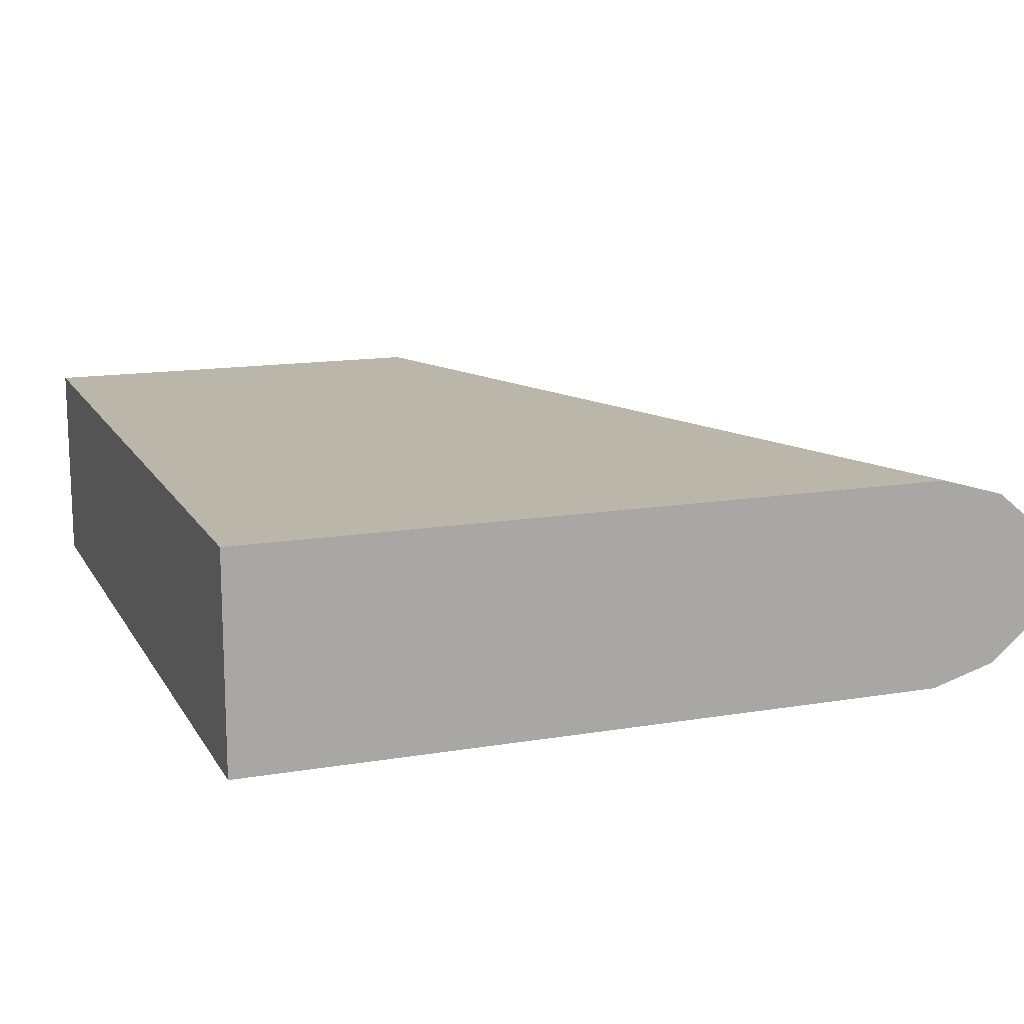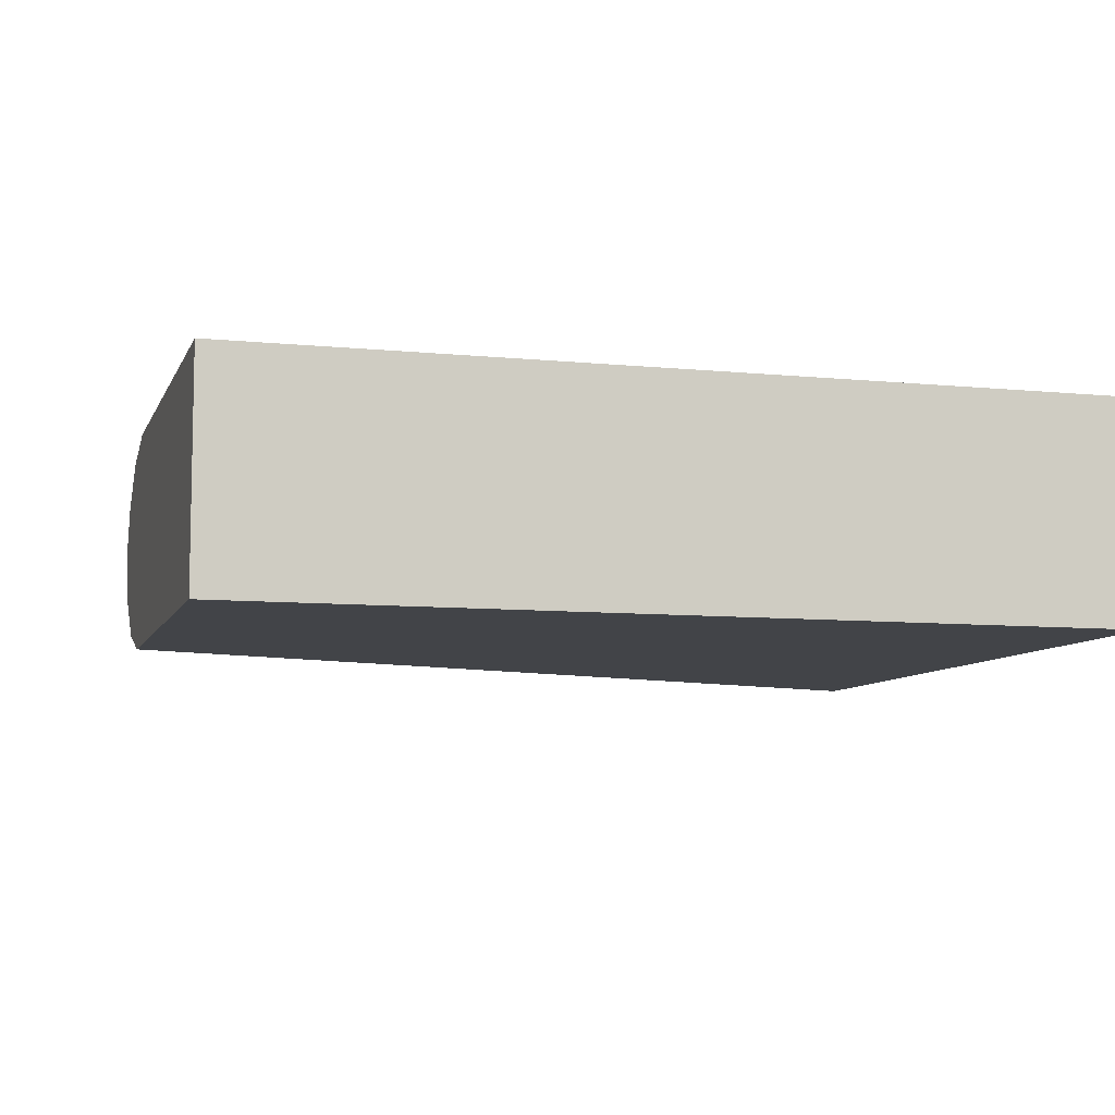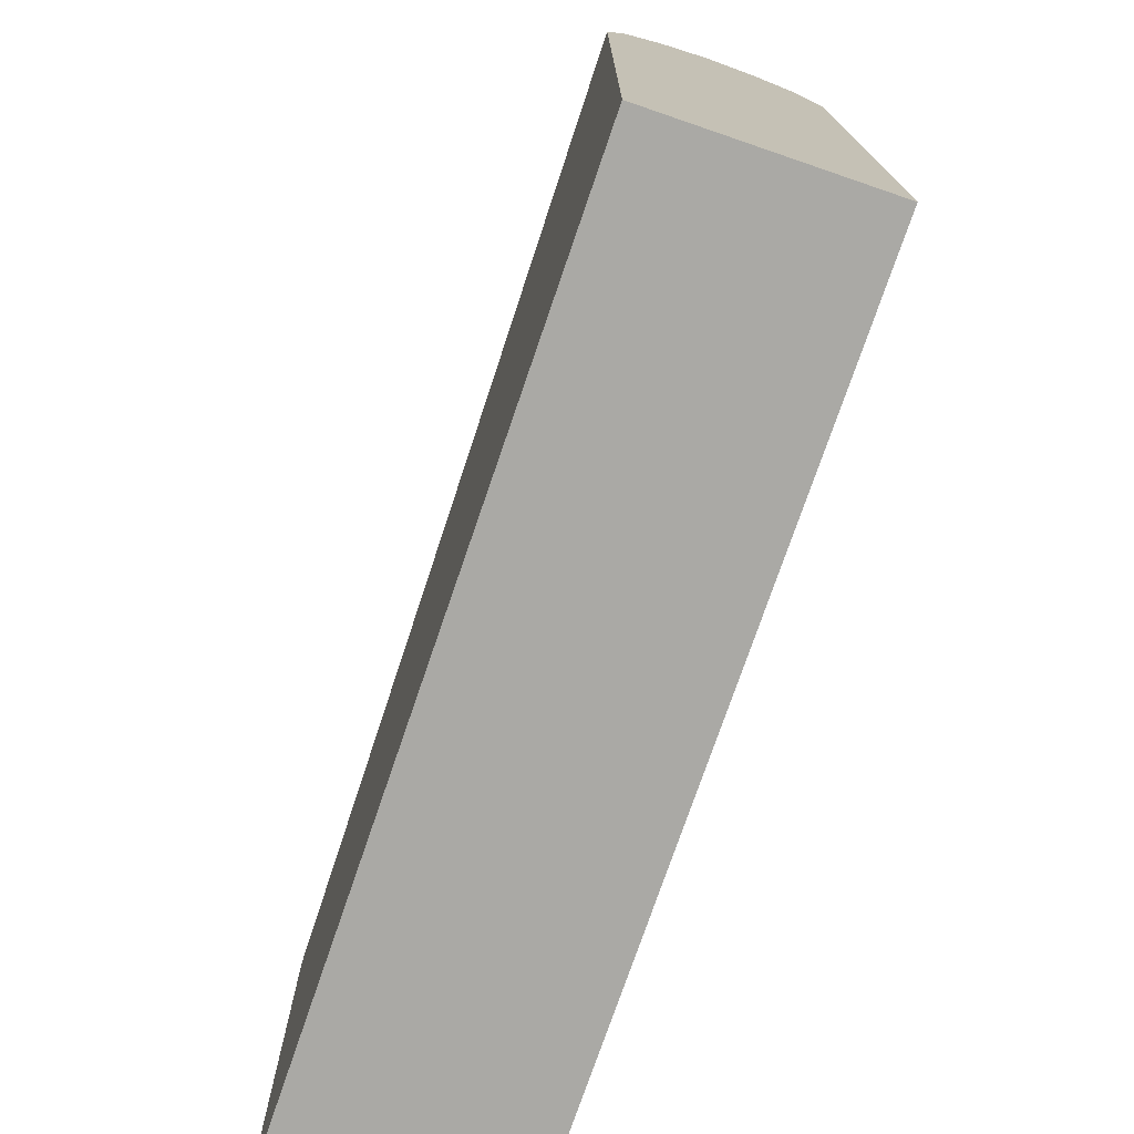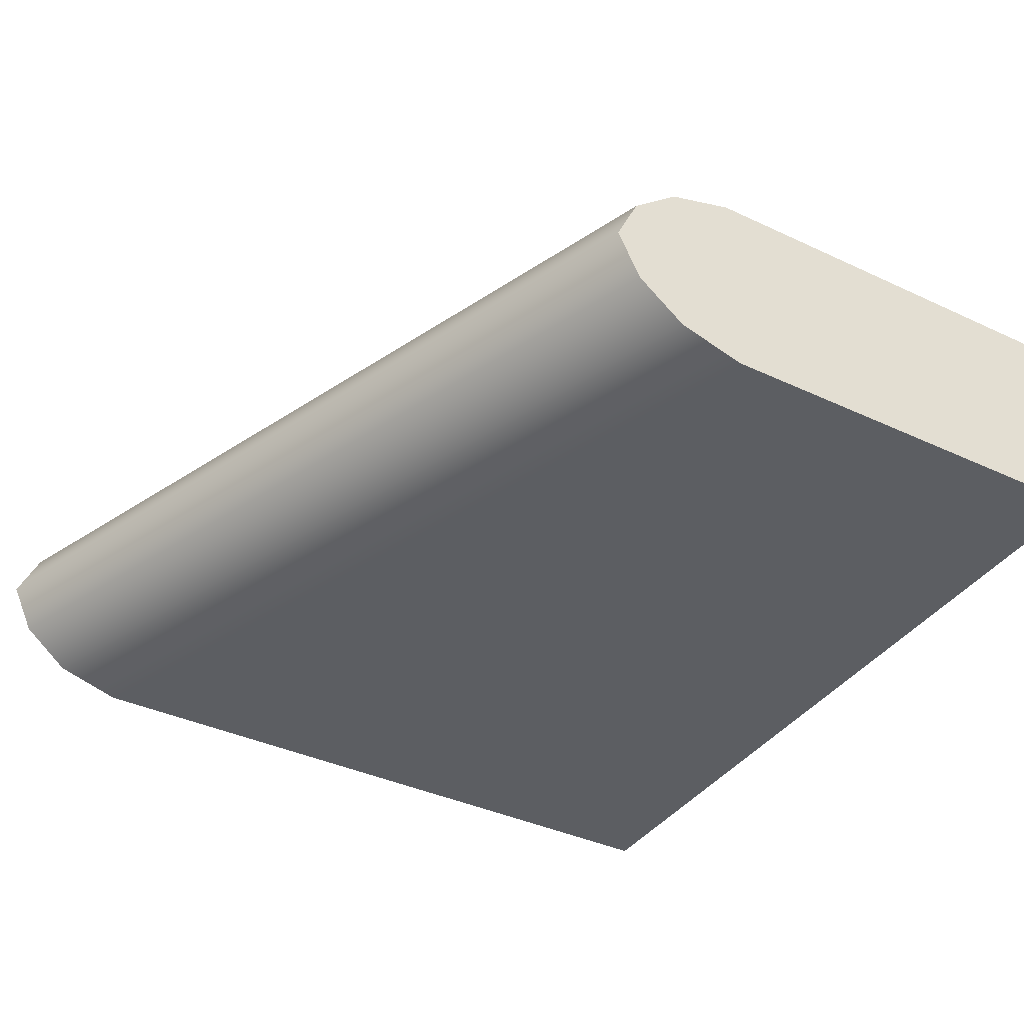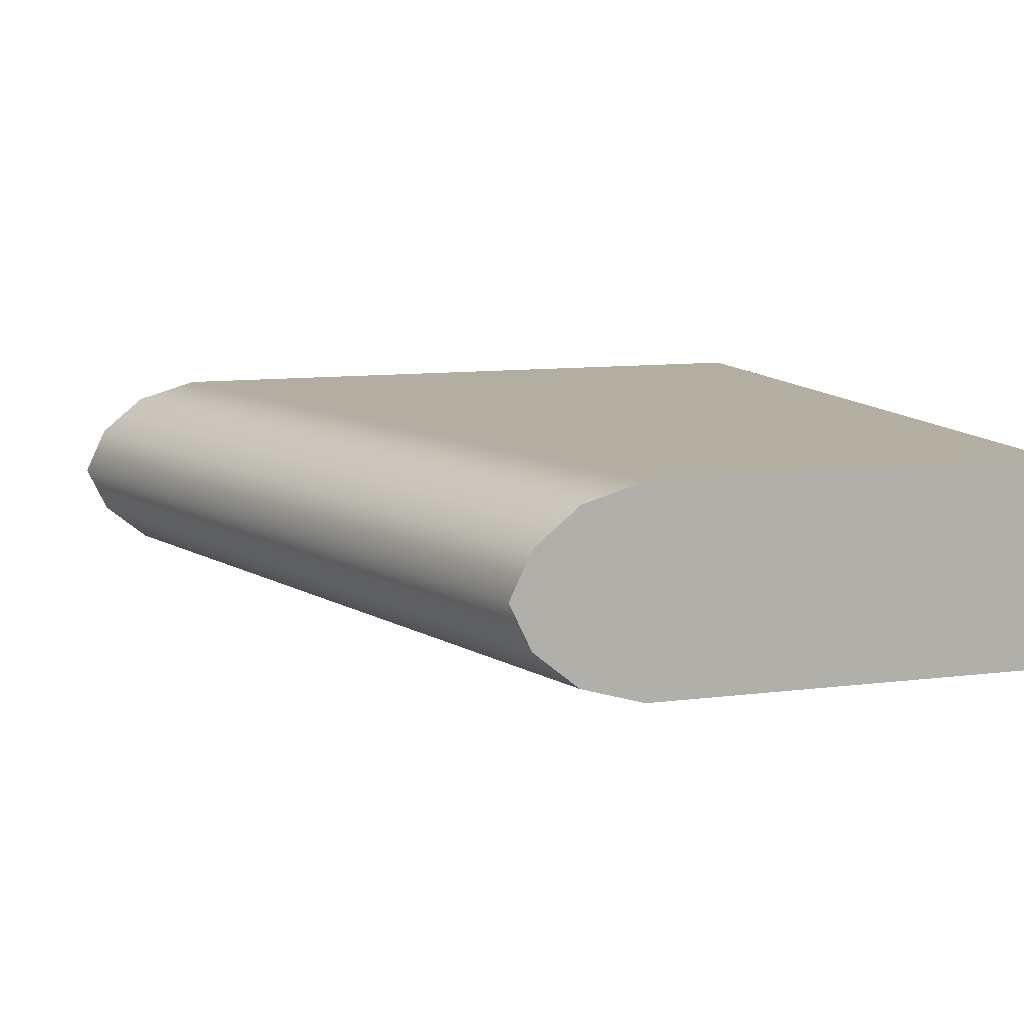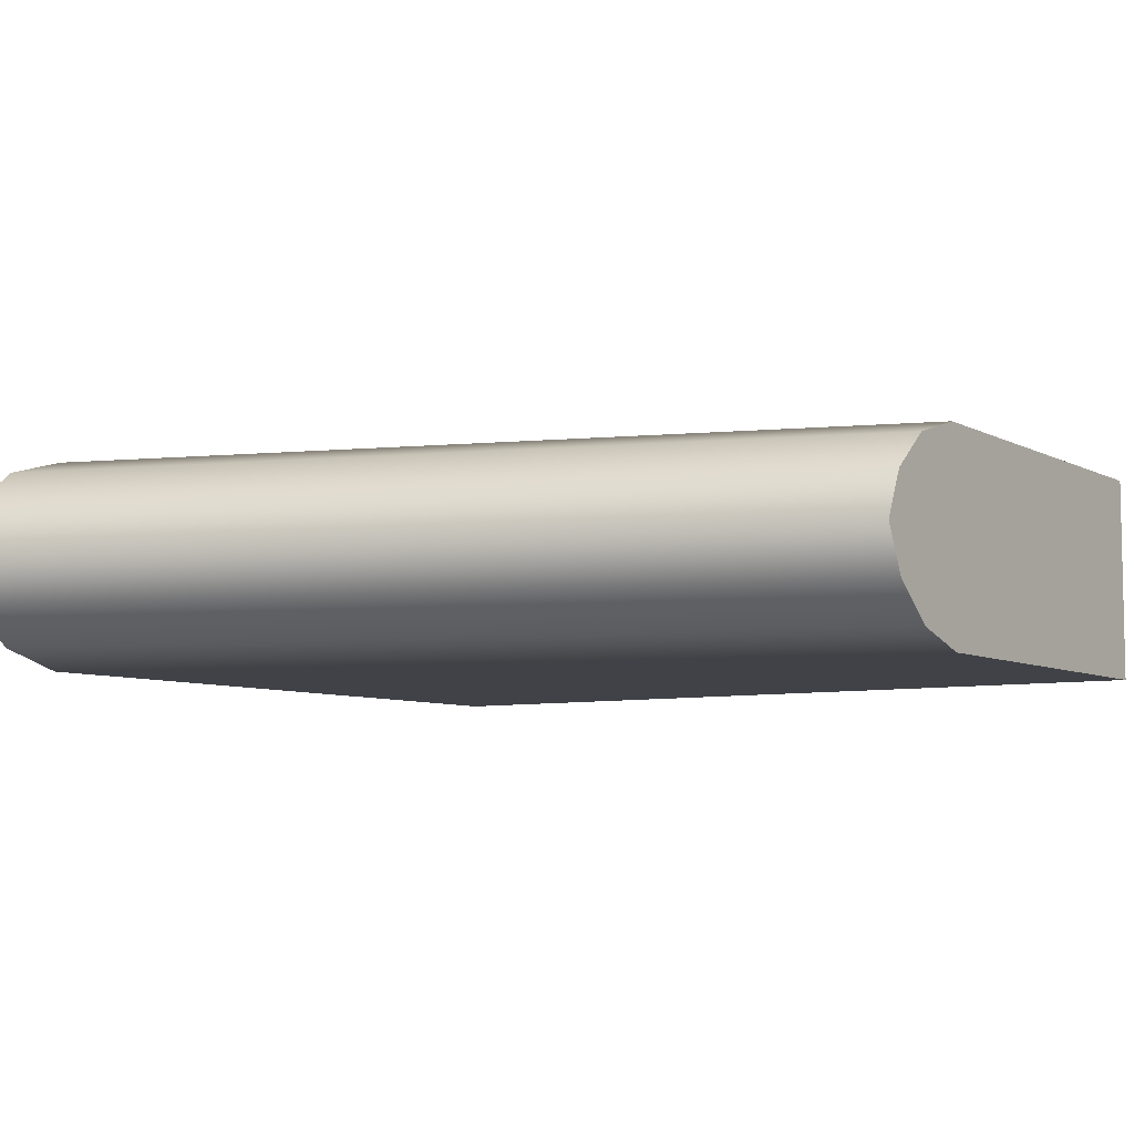
<metadata>
{"format":"obj","ext":"obj","renderer":"f3d","projection":"perspective","resolution":1024,"background":"white","views":[{"elev":14.1,"azim":-110.4,"up":"+Y"},{"elev":-7.9,"azim":164.2,"up":"+Y"},{"elev":-75.3,"azim":-108.9,"up":"+Z"},{"elev":-38.1,"azim":59.2,"up":"+Y"},{"elev":10.7,"azim":72.8,"up":"+Y"},{"elev":-6.8,"azim":33.9,"up":"+Y"}]}
</metadata>
<code>
v 1 0.2051 0.1534
v 1 0.25 0
v -1 0.25 0.6826
v -1 0.2051 0.836
v 1 -0.25 -0
v 1 -0.2051 0.1534
v -1 -0.2051 0.836
v -1 -0.25 0.6826
v 1 -0.1141 0.2635
v -1 -0.1141 0.9461
v 1 -0 0.3169
v -1 -0 0.9995
v 1 0.1141 0.2635
v -1 0.1141 0.9461
v 1 -0.25 -1
v -1 -0.25 -1
v -1 0.25 -1
v 1 0.25 -1
v 1 -0 0.3169
v 1 -0.1141 0.2635
v 1 0.1141 0.2635
v 1 -0.2051 0.1534
v 1 0.2051 0.1534
v 1 0.25 0
v 1 -0.25 -0
v -1 -0.25 -1
v -1 -0.25 0.6826
v -1 0.25 0.6826
v -1 0.25 -1
v -1 0.2051 0.836
v -1 -0.2051 0.836
v -1 0.1141 0.9461
v -1 -0.1141 0.9461
v -1 -0 0.9995
v -1 0.25 -1
v 1 0.25 -1
v -1 -0.25 -1
v 1 -0.25 -1
v 1 -0.25 -1
v 1 0.25 -1
f 1 2 3 4
f 5 6 7 8
f 6 9 10 7
f 9 11 12 10
f 11 13 14 12
f 13 1 4 14
f 15 16 17 18
f 19 20 21
f 21 22 23
f 20 22 21
f 24 23 25
f 25 23 22
f 26 27 28 29
f 28 27 30
f 27 31 30
f 30 31 32
f 31 33 32
f 34 32 33
f 35 3 36
f 37 38 8
f 24 25 39 40
f 8 38 5
f 36 3 2

</code>
